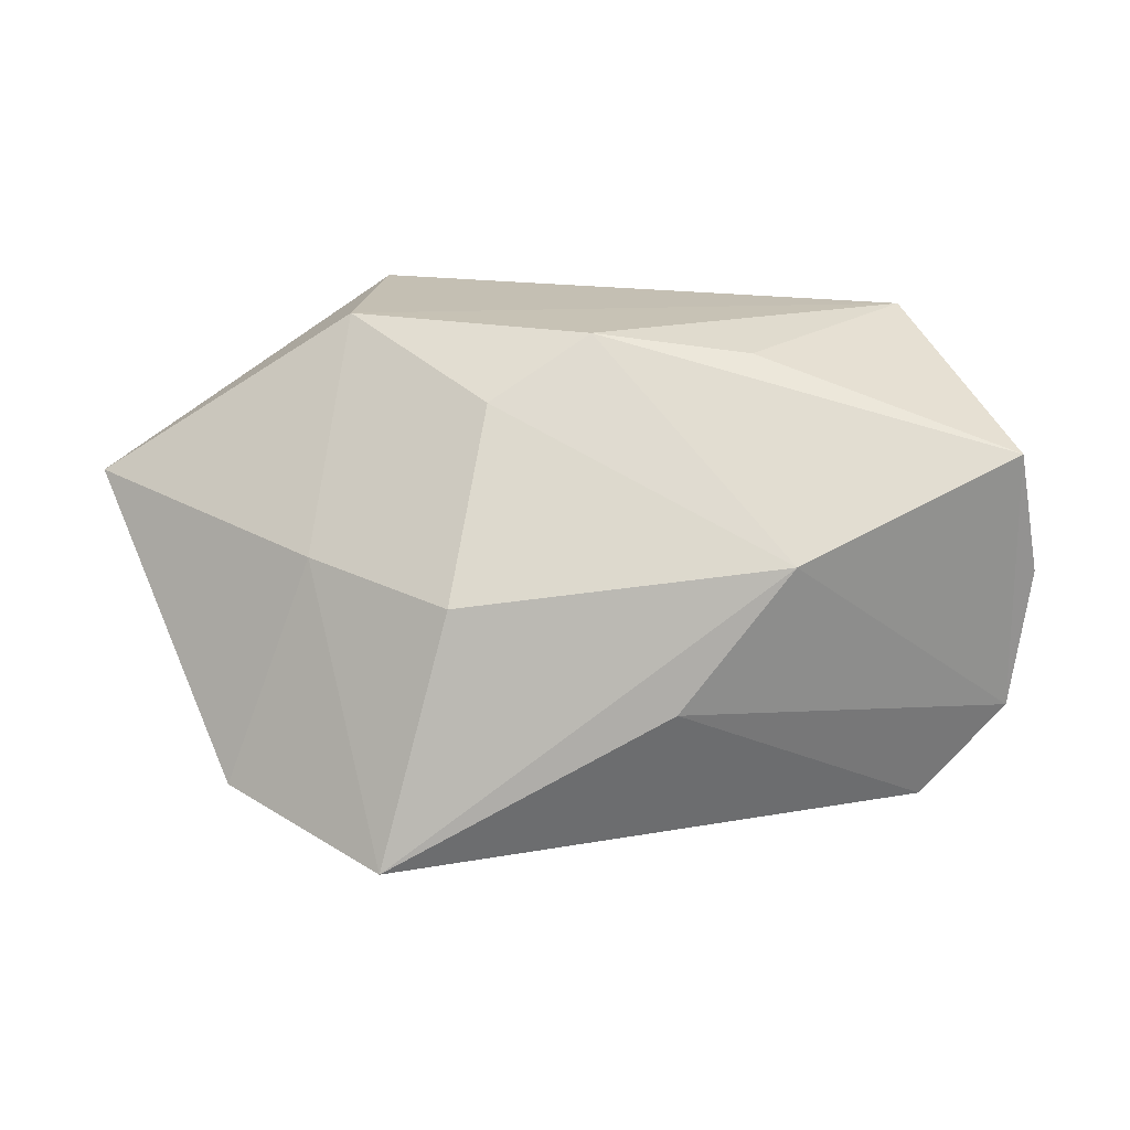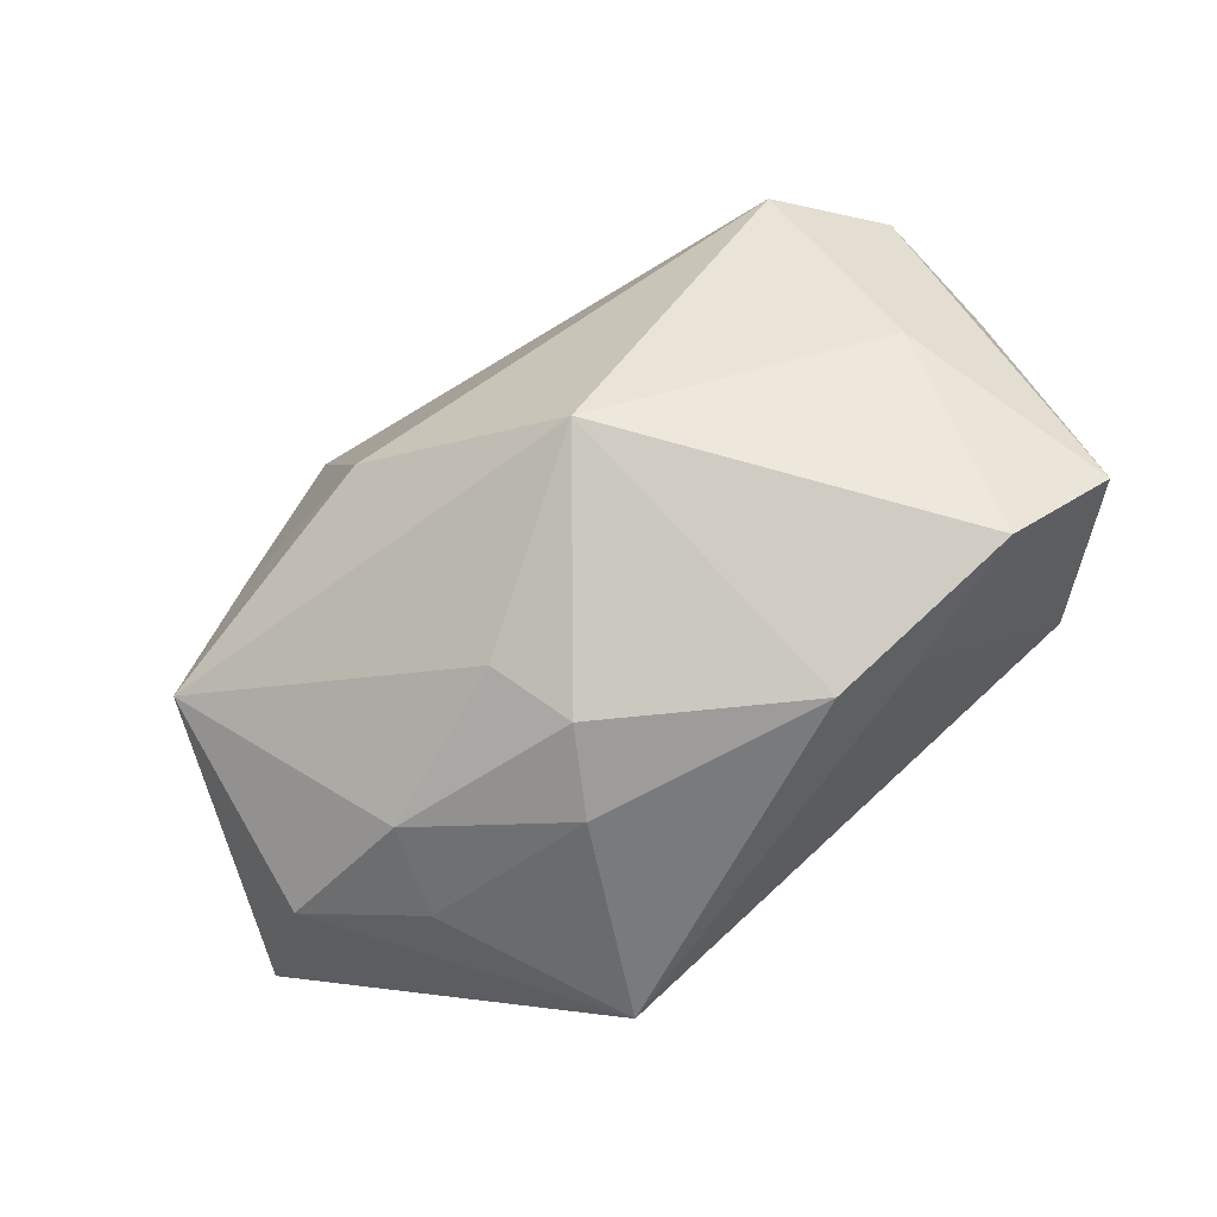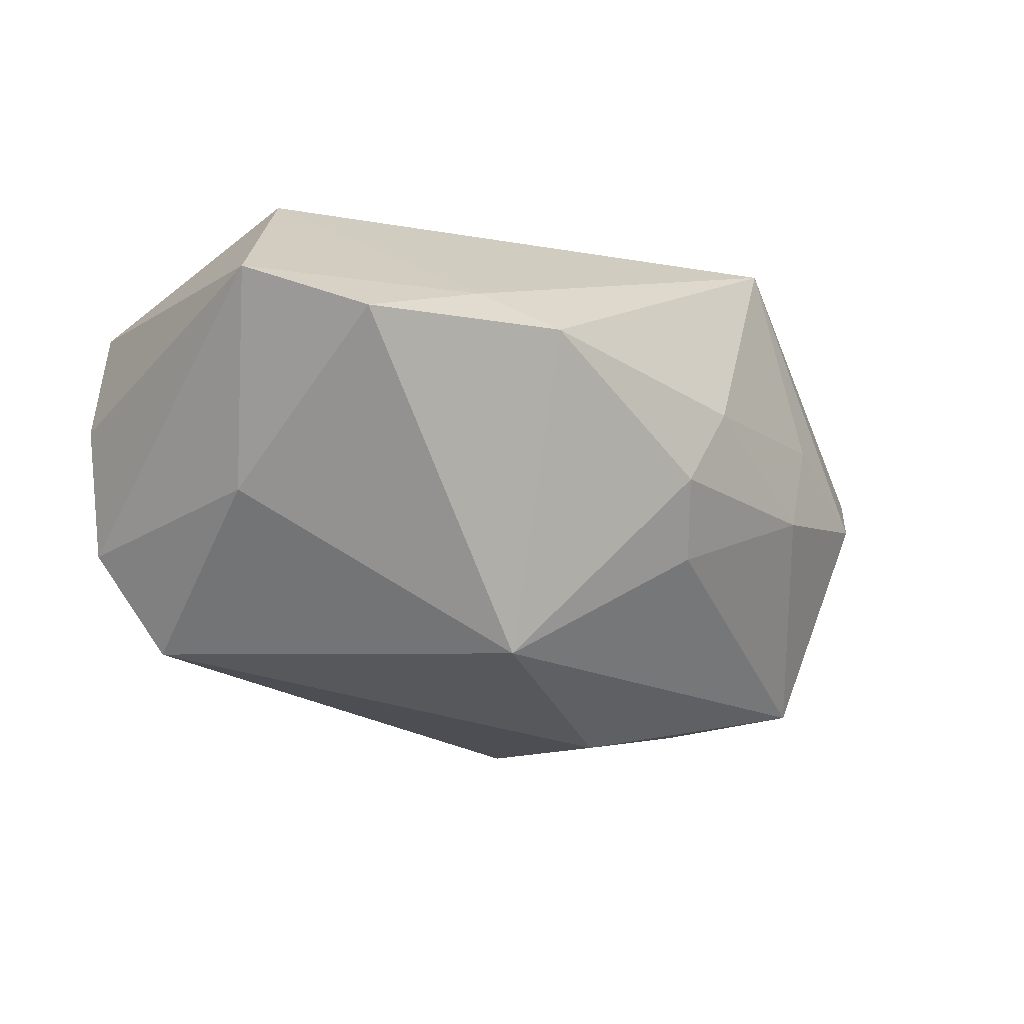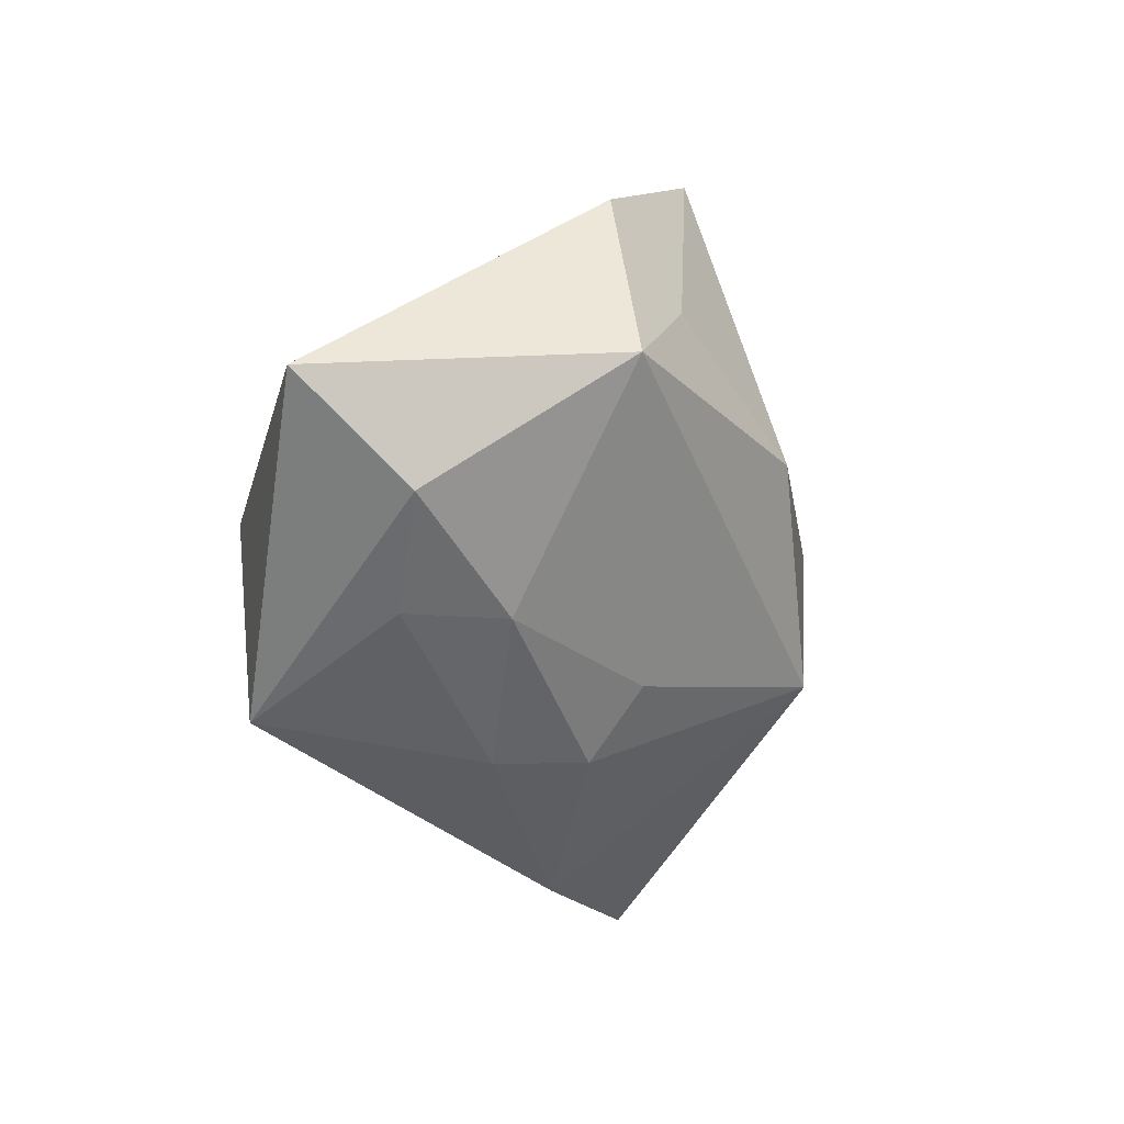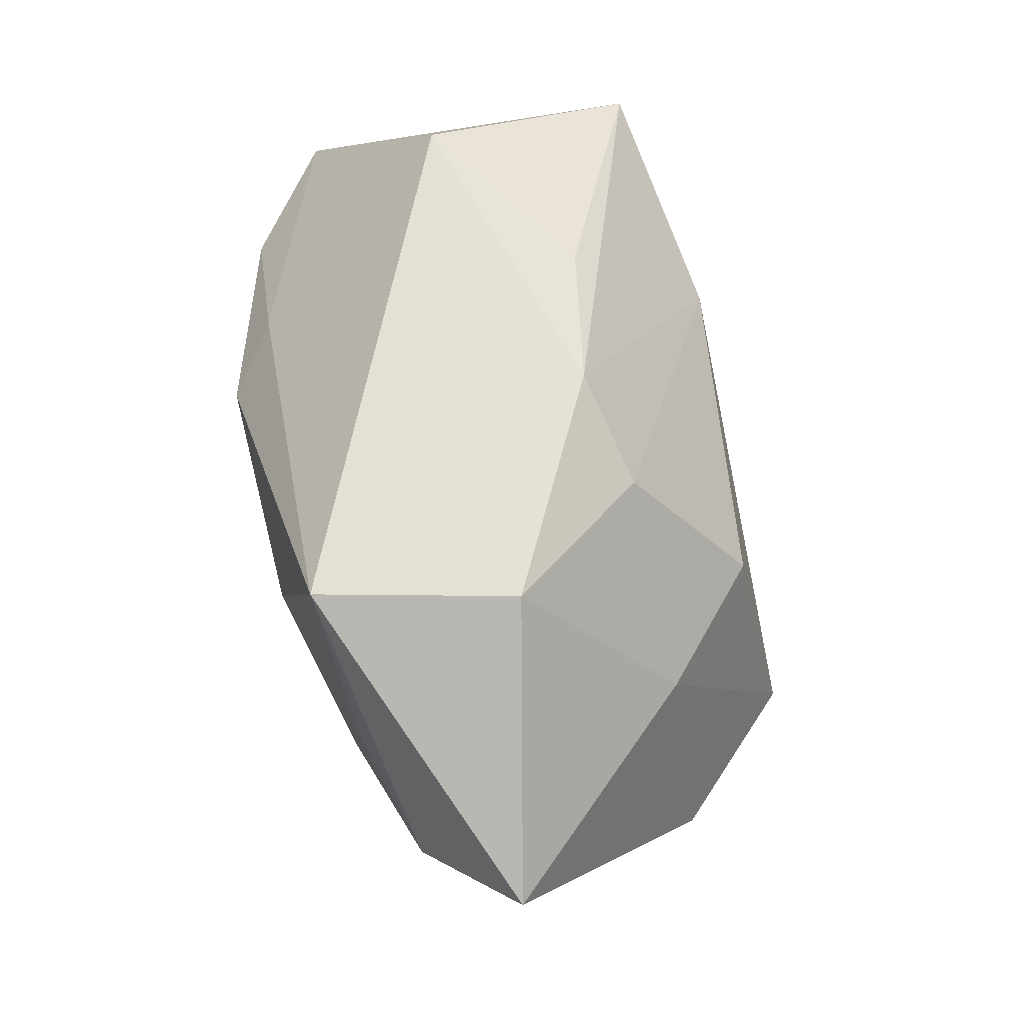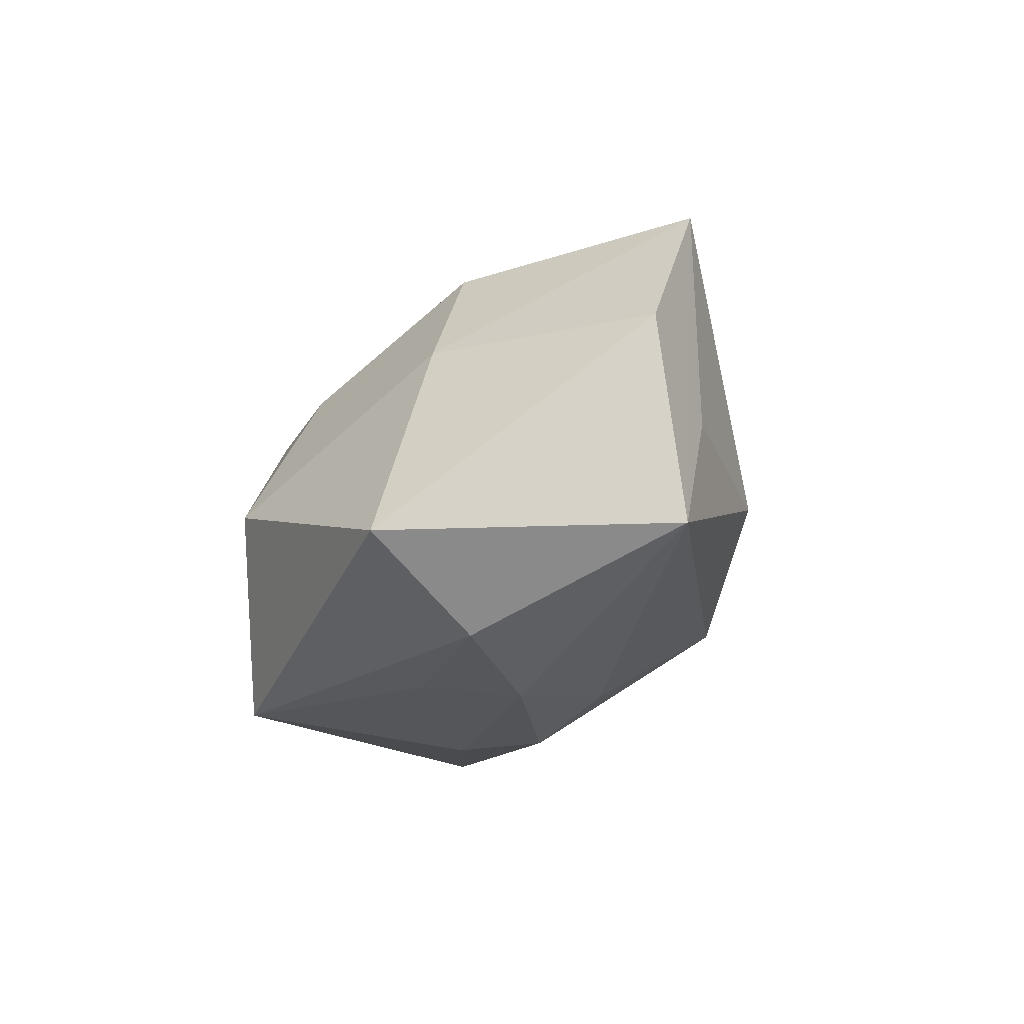
<metadata>
{"format":"obj","ext":"obj","renderer":"f3d","projection":"perspective","resolution":1024,"background":"white","views":[{"elev":19.0,"azim":171.0,"up":"+Z"},{"elev":-64.5,"azim":-144.5,"up":"+Y"},{"elev":-20.4,"azim":-42.4,"up":"+Z"},{"elev":-38.3,"azim":108.6,"up":"+Y"},{"elev":64.9,"azim":75.6,"up":"+Z"},{"elev":-11.3,"azim":94.4,"up":"+Y"}]}
</metadata>
<code>
v 0.03923 -0.01955 -0.0002024
v 0.03831 0.01225 -0.01824
v 0.02947 0.01118 0.004776
v 0.01805 -0.02491 0.02487
v -0.03236 -0.0004314 0.02526
v -0.009464 -0.01328 -0.02352
v -0.0163 -0.02793 0.006084
v -0.03062 0.01997 -0.02062
v 0.03085 0.00273 -0.02275
v -0.01429 0.01115 0.02342
v -0.03579 -0.02125 0.004892
v -0.04469 -0.01227 0.009449
v 0.02422 -0.02374 -0.003922
v 0.02742 -0.02309 0.005833
v -0.03602 -0.0007831 -0.008685
v 0.03876 -0.008775 -0.02105
v 0.001069 0.00789 0.02526
v -0.03804 0.0232 0.01557
v -0.01525 0.02695 0.006683
v 0.008306 -0.02793 0.0037
v -0.03887 0.02093 -0.01109
v -0.0225 -0.02252 0.01006
v 0.01169 0.01065 0.0194
v 0.02362 -0.004682 0.02526
v 0.04948 -0.01115 0.008054
v 0.008048 -0.02214 -0.01146
v -0.003961 0.02754 -0.007315
v -0.04067 0.02151 0.003097
v 0.02452 0.02689 -0.02203
v 0.00385 -0.02681 -0.004569
v 0.01714 0.02271 0.002841
v 0.01237 -0.002388 -0.02794
f 32 16 6
f 6 8 32
f 32 8 29
f 29 8 27
f 17 5 24
f 29 16 9
f 9 32 29
f 16 32 9
f 2 16 29
f 2 25 16
f 6 16 26
f 26 30 6
f 13 26 16
f 30 26 13
f 21 27 8
f 18 17 19
f 19 21 18
f 27 21 19
f 19 31 29
f 29 27 19
f 11 22 12
f 12 22 5
f 12 5 18
f 18 5 10
f 10 17 18
f 5 17 10
f 7 22 11
f 7 11 6
f 6 30 7
f 25 2 3
f 24 25 3
f 29 31 3
f 3 2 29
f 31 19 23
f 23 19 17
f 23 17 24
f 24 3 23
f 23 3 31
f 11 12 15
f 6 11 15
f 15 8 6
f 15 21 8
f 15 12 21
f 18 21 28
f 28 12 18
f 21 12 28
f 30 13 20
f 20 7 30
f 22 7 4
f 5 22 4
f 24 5 4
f 7 20 4
f 4 25 24
f 25 4 1
f 16 25 1
f 1 13 16
f 14 20 13
f 14 4 20
f 13 1 14
f 14 1 4

</code>
